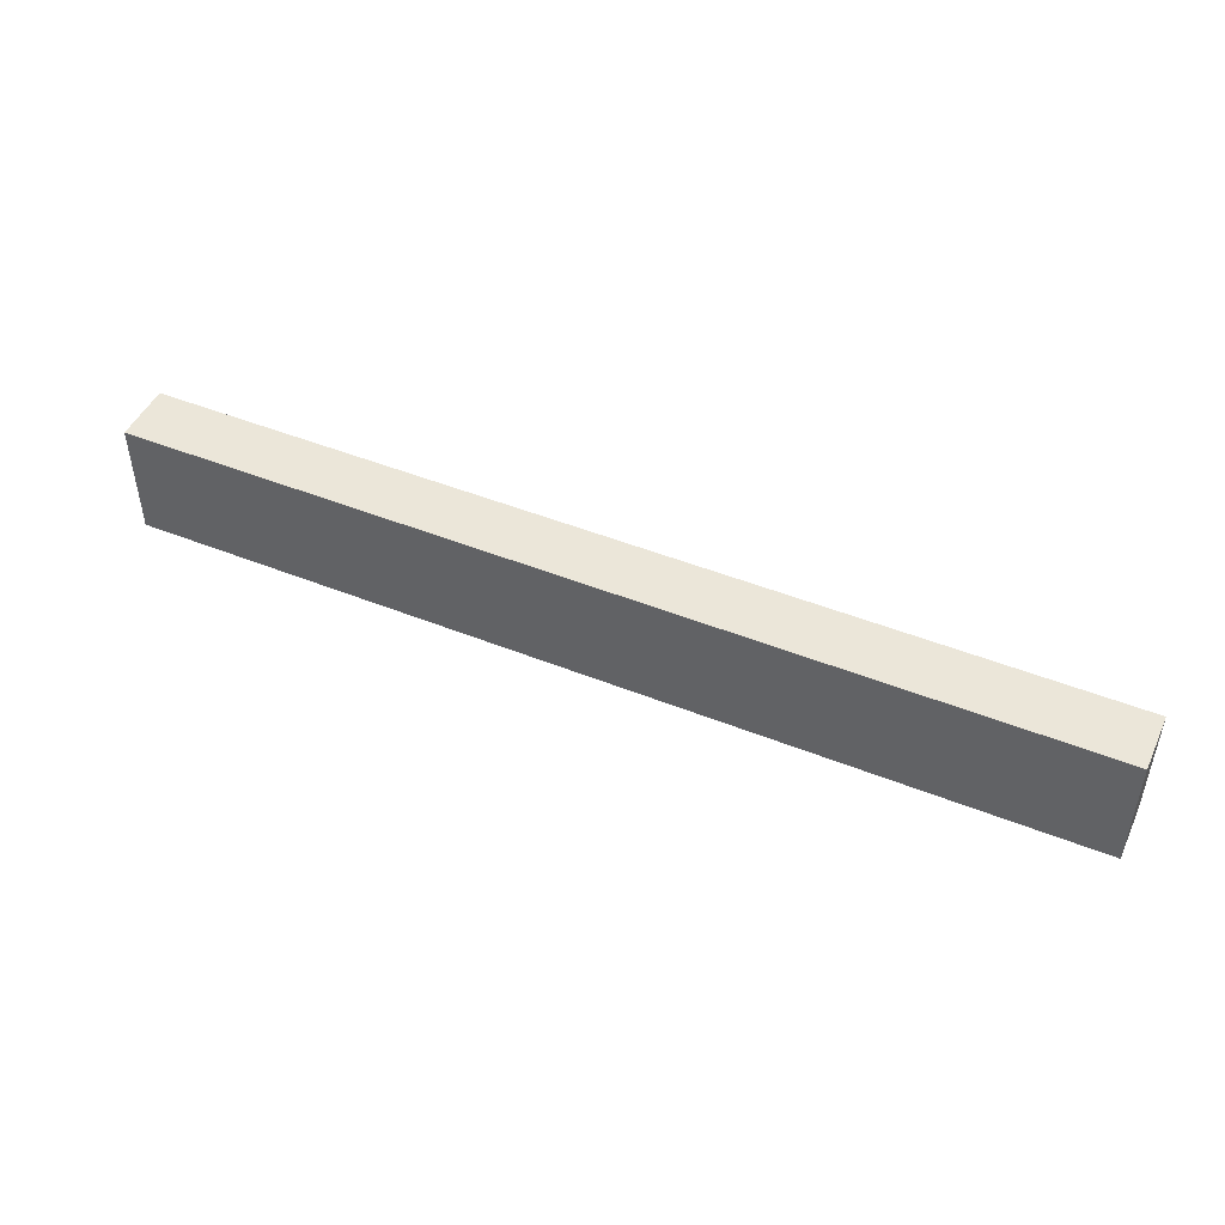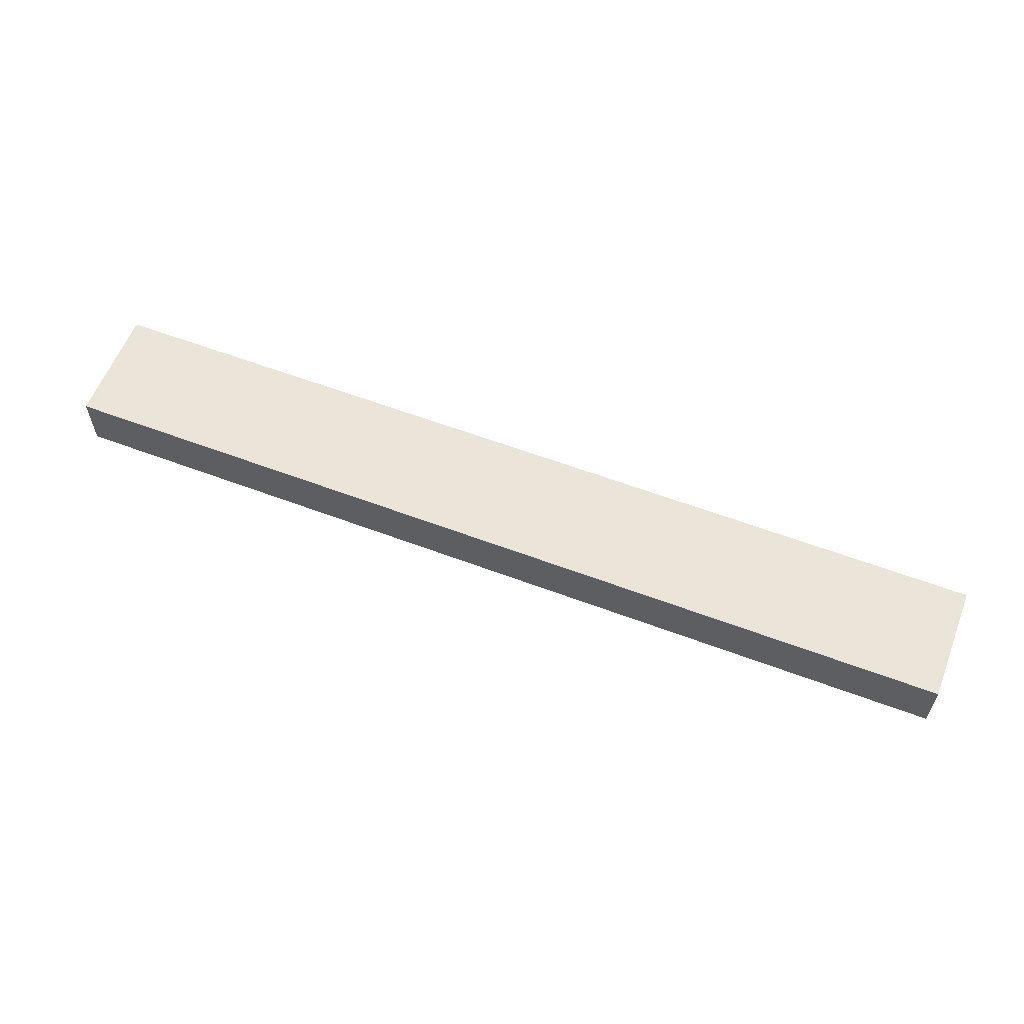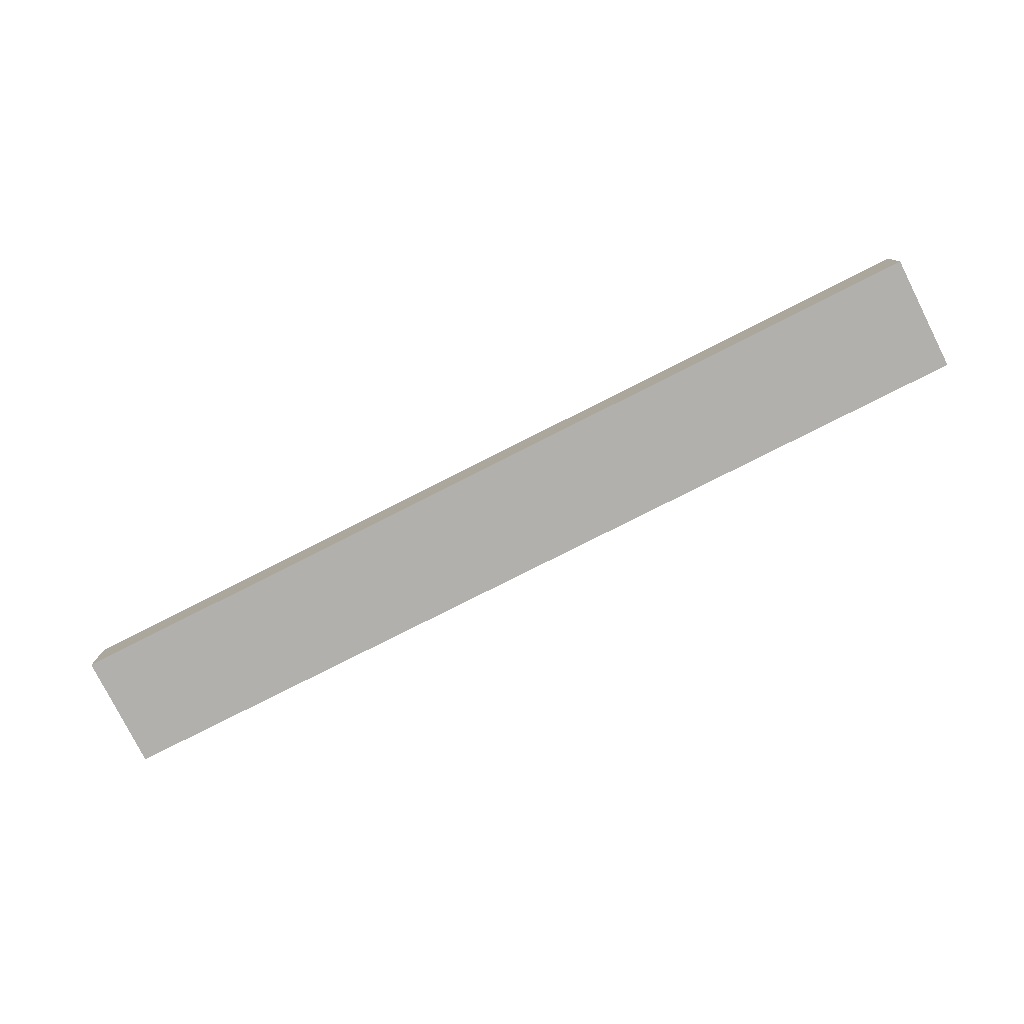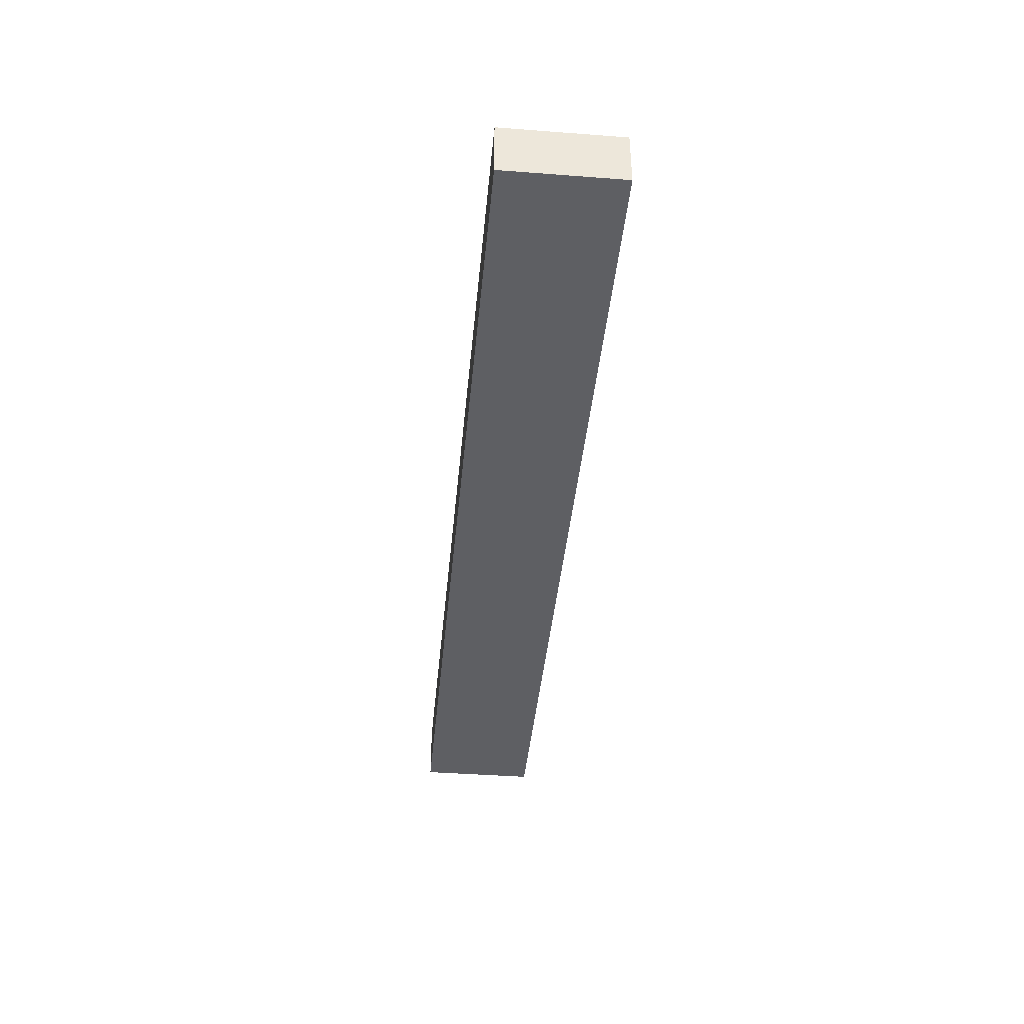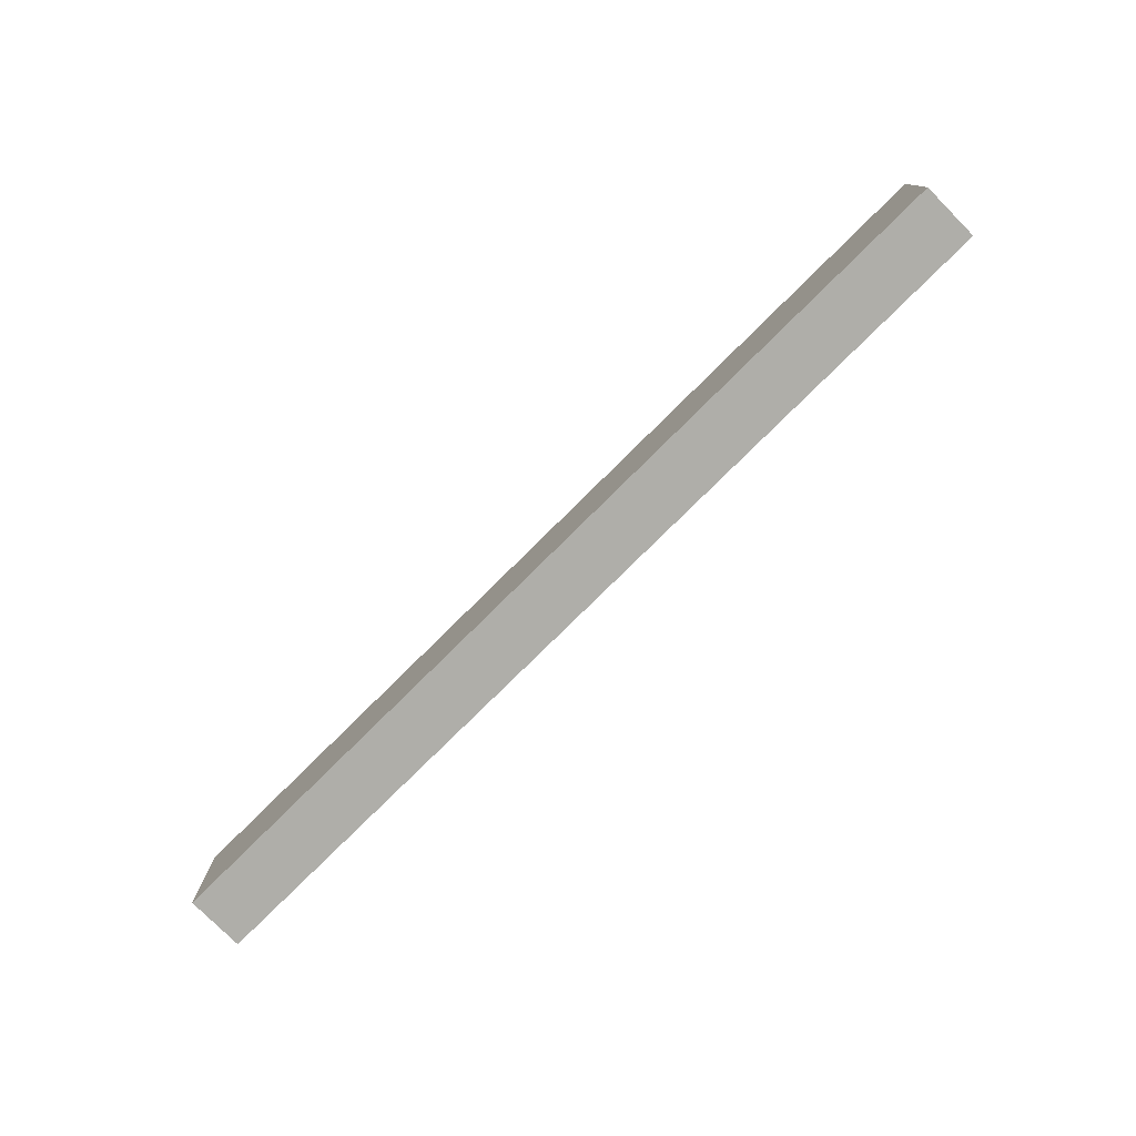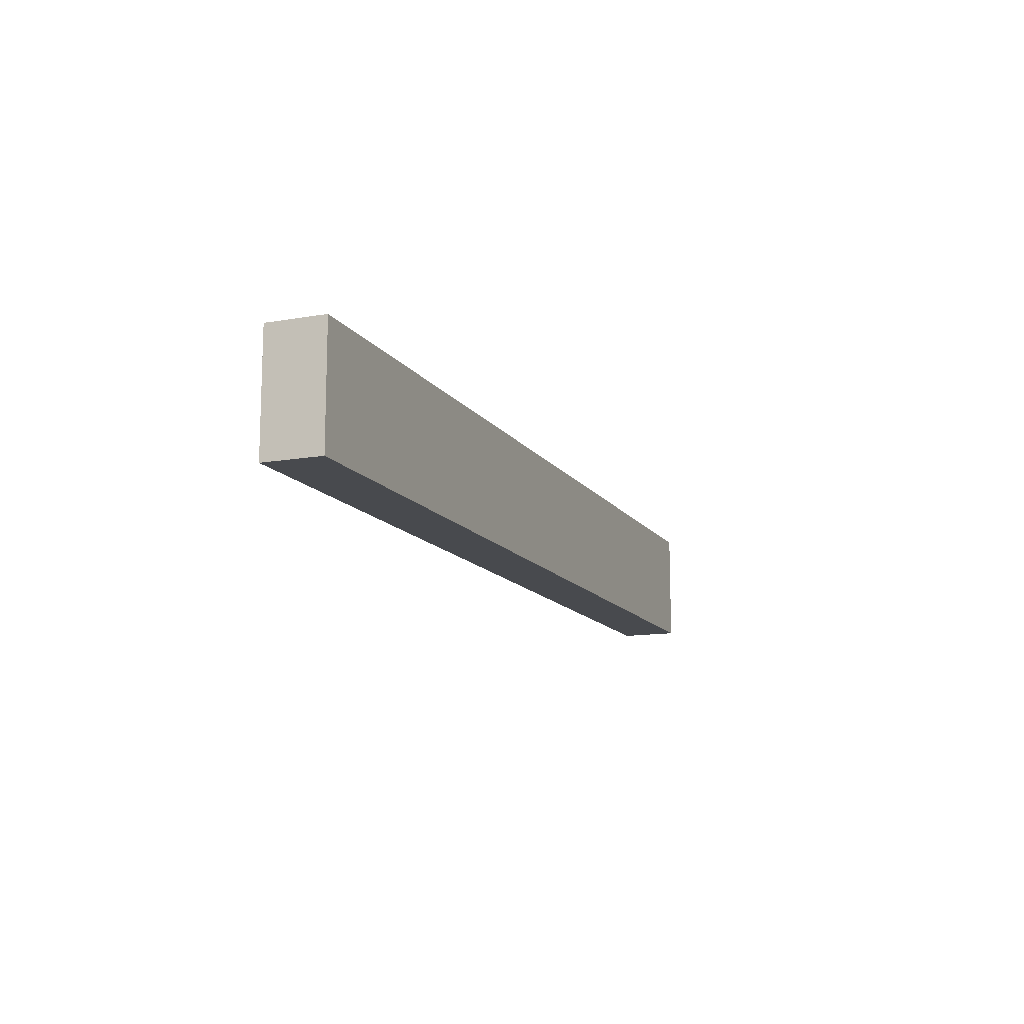
<metadata>
{"format":"obj","ext":"obj","renderer":"f3d","projection":"perspective","resolution":1024,"background":"white","views":[{"elev":47.4,"azim":24.3,"up":"+Y"},{"elev":59.3,"azim":-158.8,"up":"+Z"},{"elev":-78.8,"azim":-153.2,"up":"+Z"},{"elev":-40.9,"azim":-95.3,"up":"+Z"},{"elev":-77.5,"azim":-135.2,"up":"+Y"},{"elev":-13.1,"azim":111.8,"up":"+Y"}]}
</metadata>
<code>
o
v -0.8 1 4.3
v -0.8 1 4.2
v -0.8 1.2 4.3
v -0.8 1.2 4.2
v 0.8 1 4.3
v 0.8 1 4.2
v 0.8 1.2 4.3
v 0.8 1.2 4.2
v -0.8 1 4.3
v -0.8 1.2 4.3
v 0.8 1 4.3
v 0.8 1.2 4.3
v -0.8 1 4.2
v -0.8 1.2 4.2
v 0.8 1 4.2
v 0.8 1.2 4.2
v -0.8 1 4.3
v 0.8 1 4.3
v -0.8 1 4.2
v 0.8 1 4.2
v -0.8 1.2 4.3
v 0.8 1.2 4.3
v -0.8 1.2 4.2
v 0.8 1.2 4.2
f 3 2 1
f 4 2 3
f 5 6 7
f 7 6 8
f 11 10 9
f 12 10 11
f 13 14 15
f 15 14 16
f 19 18 17
f 20 18 19
f 21 22 23
f 23 22 24

</code>
